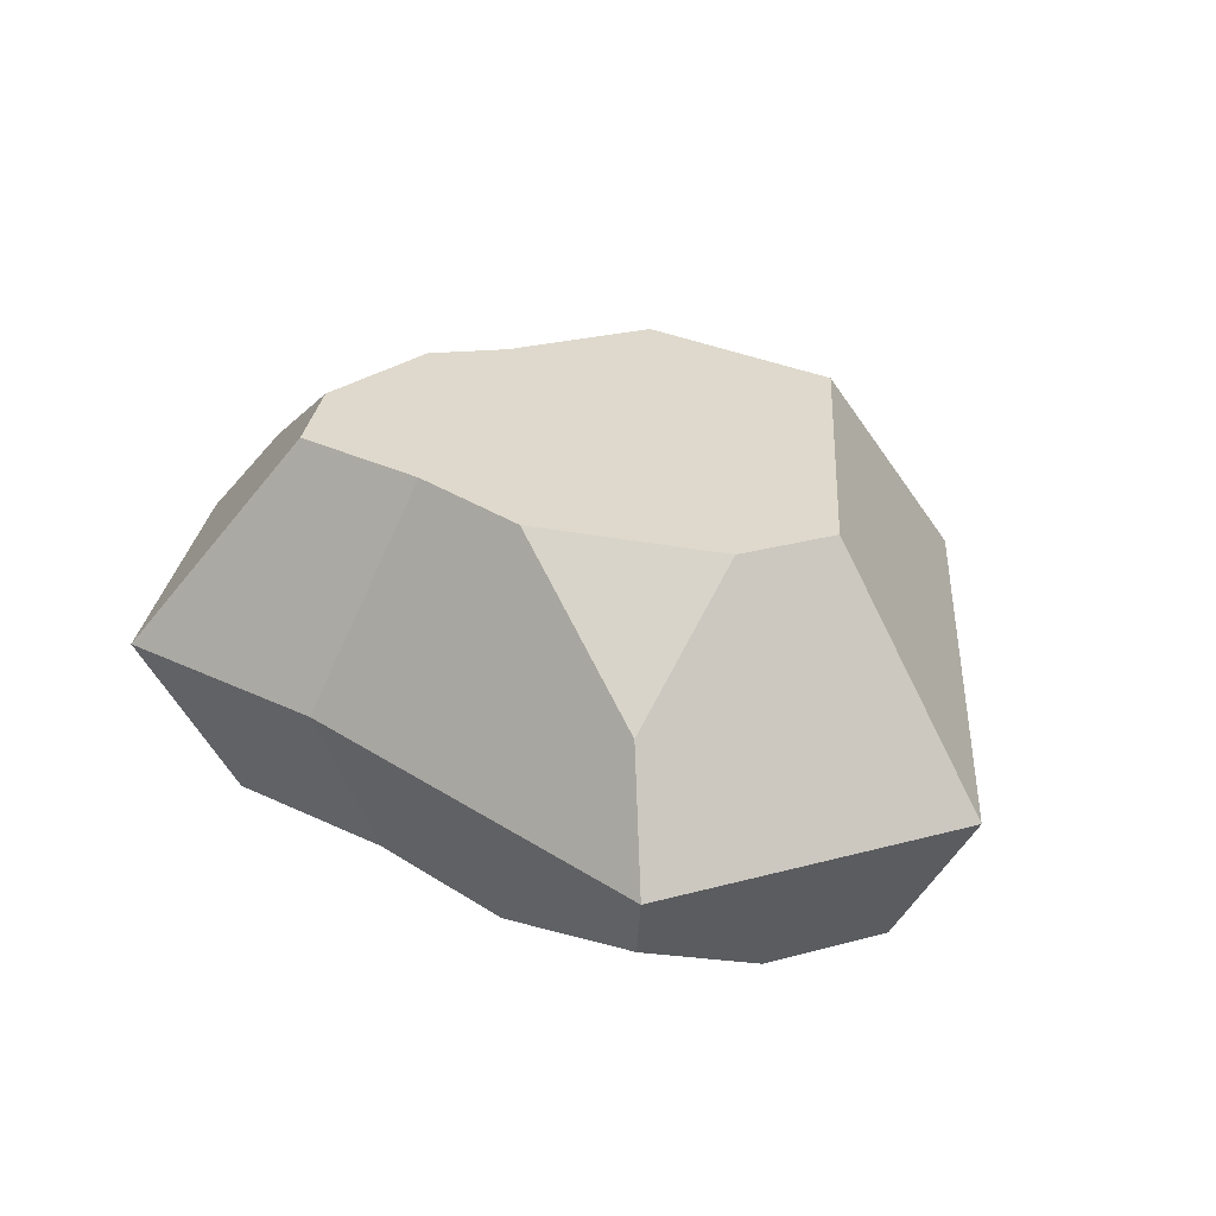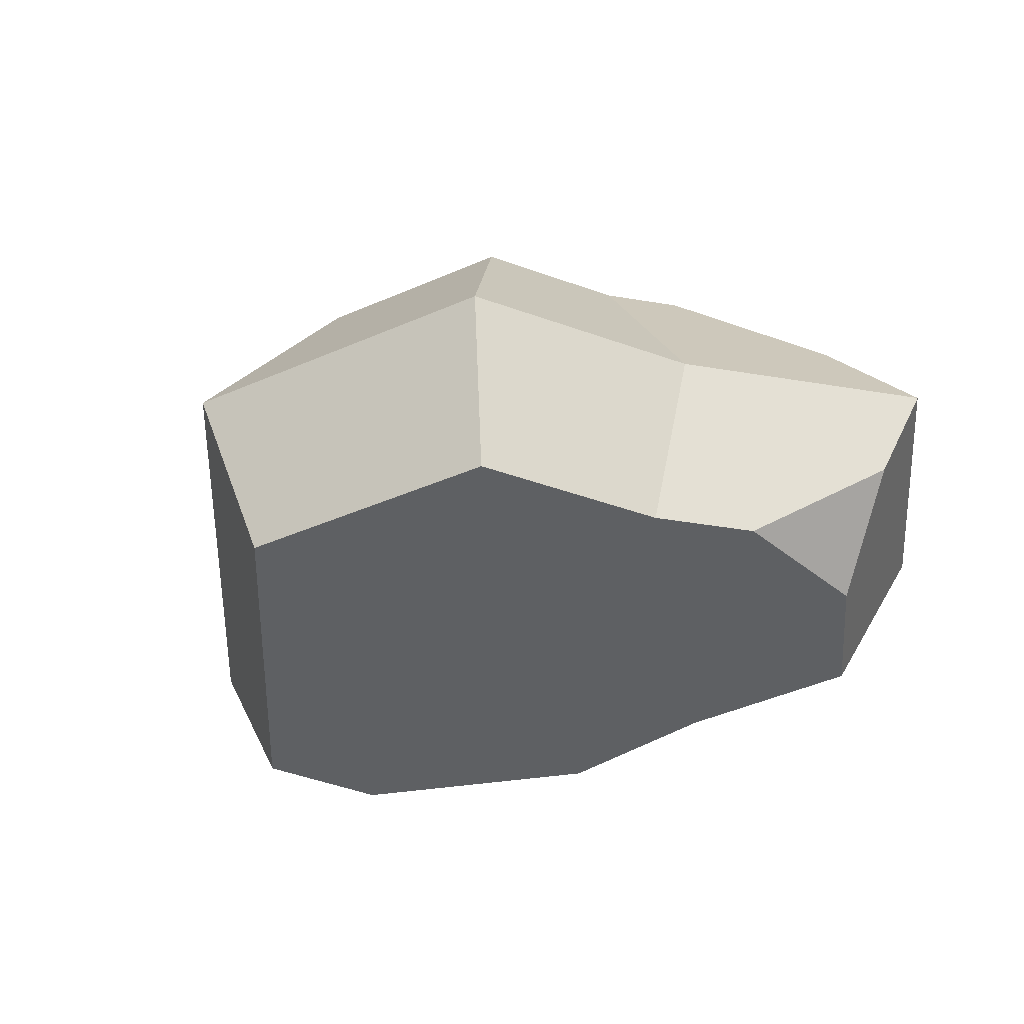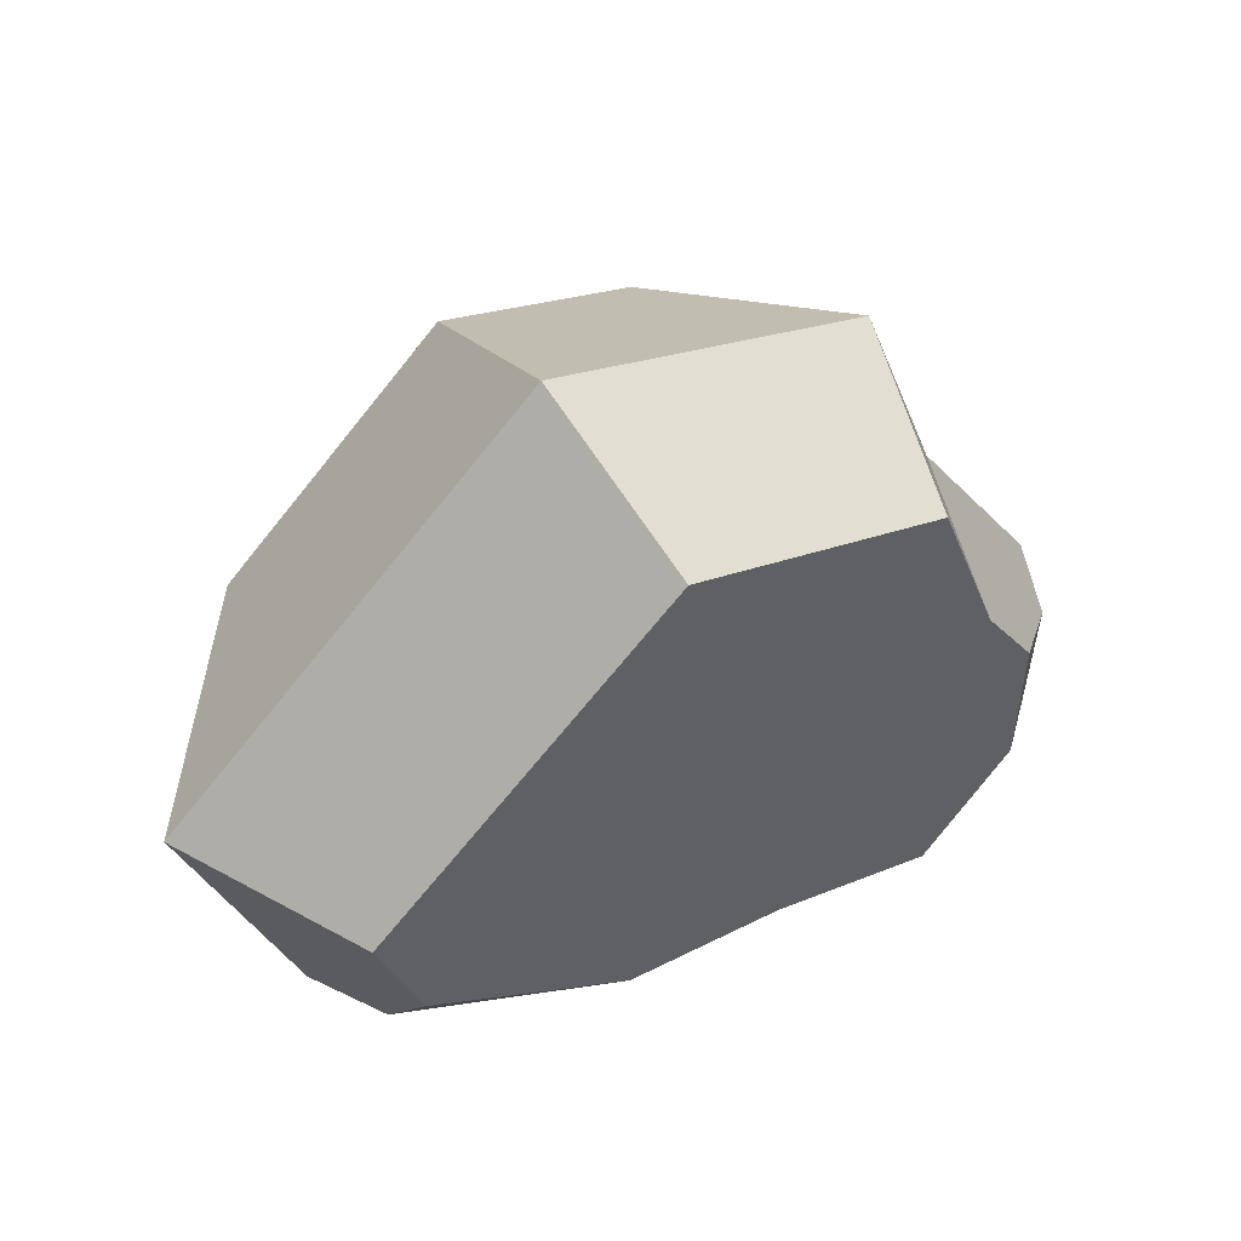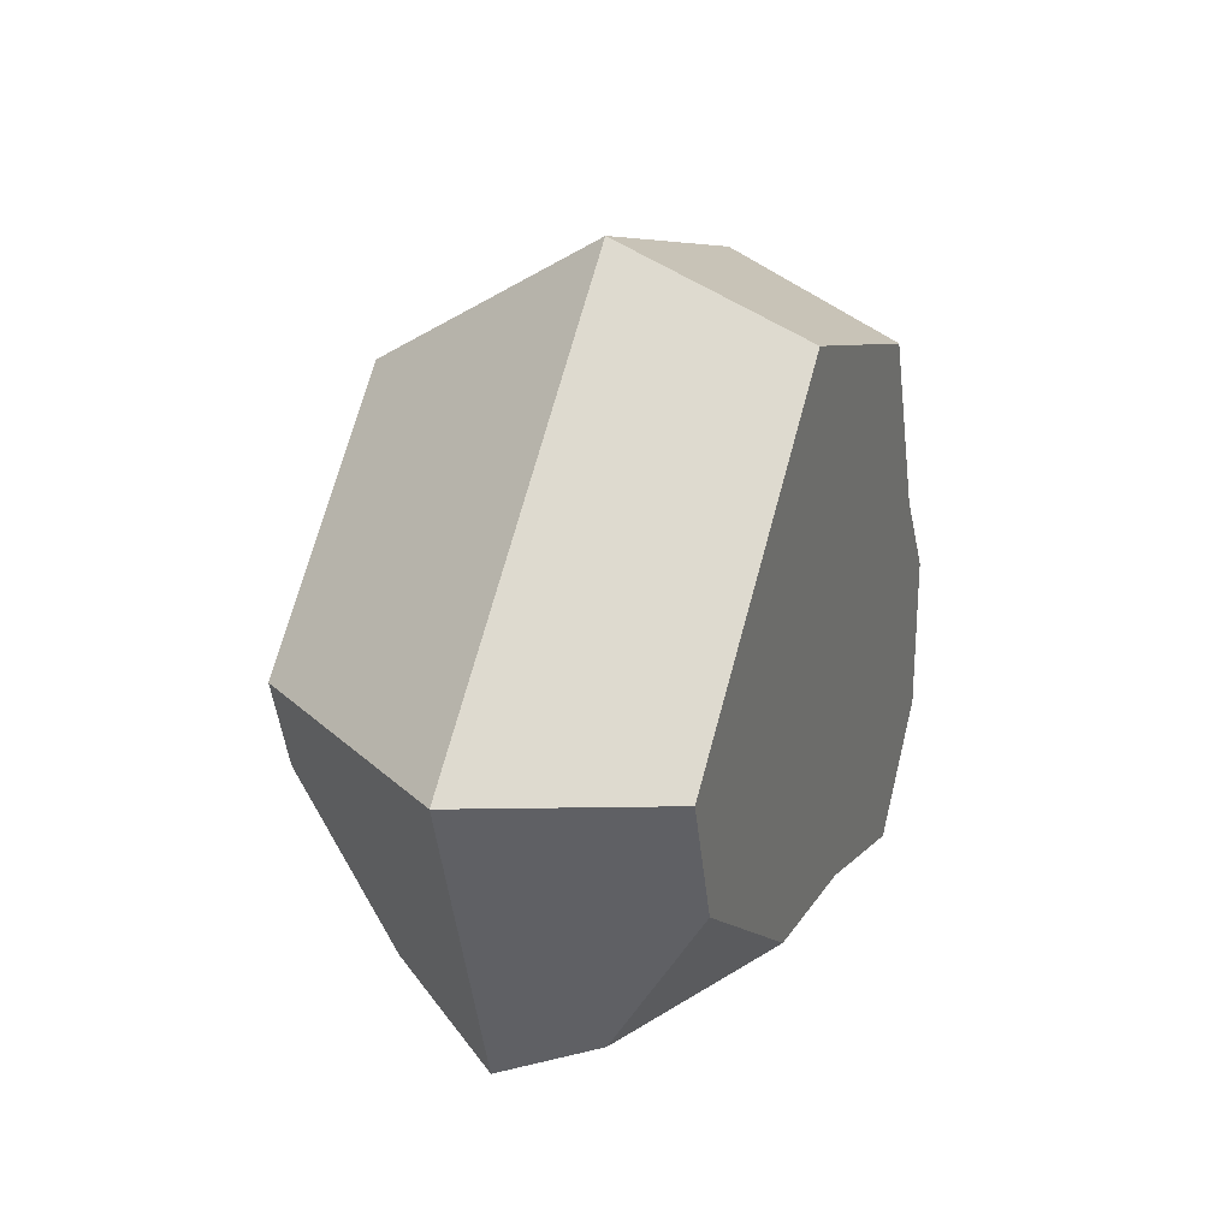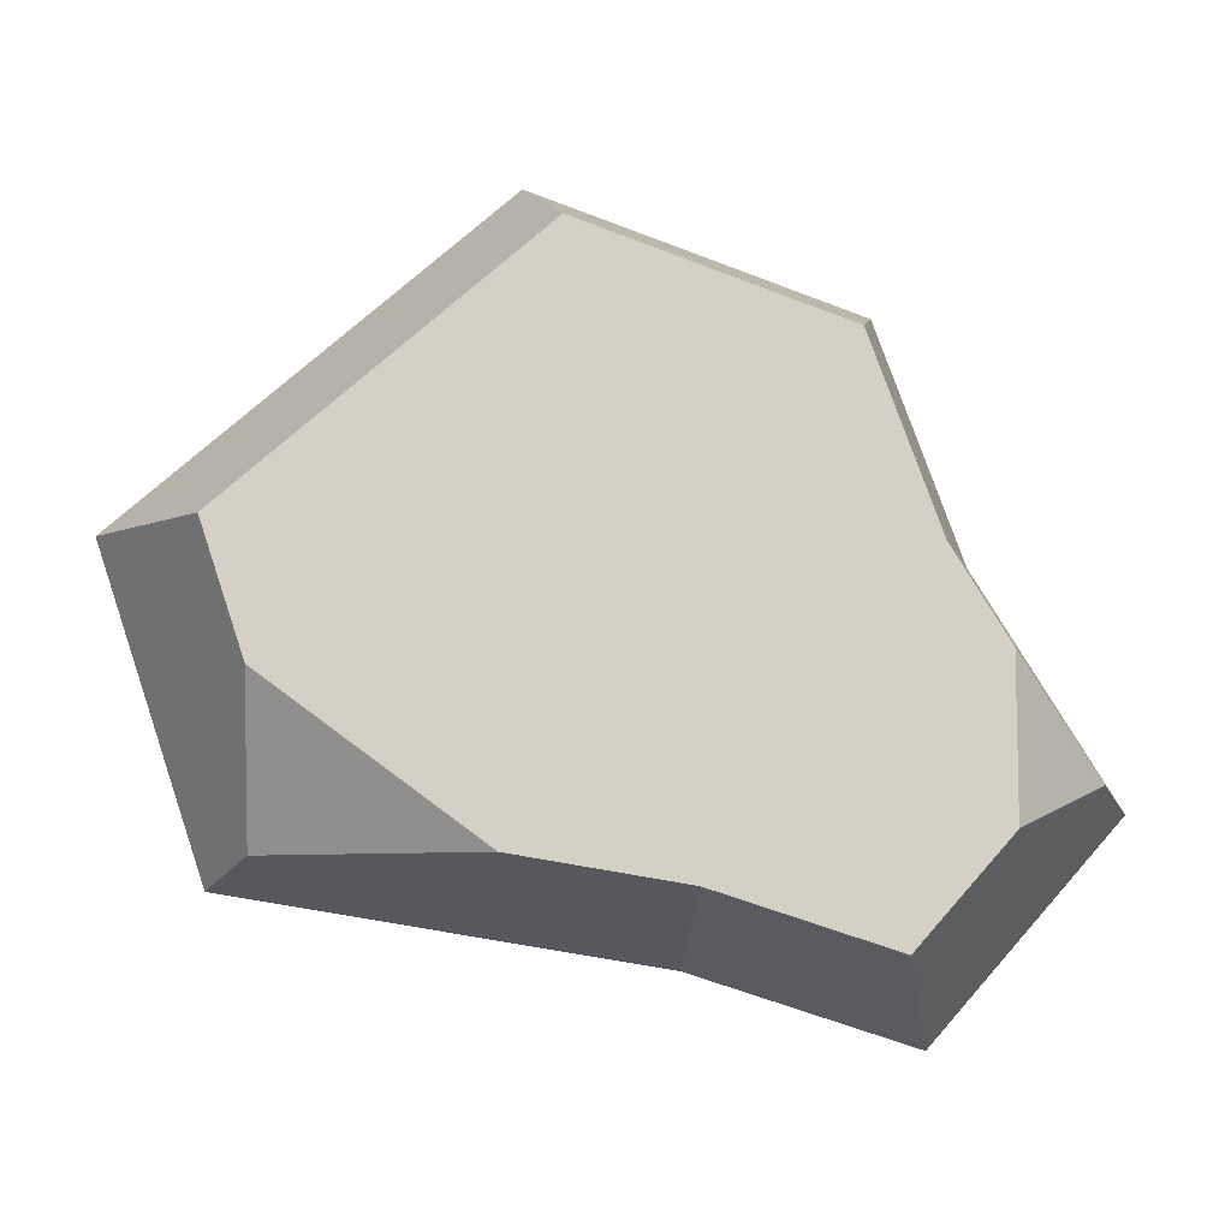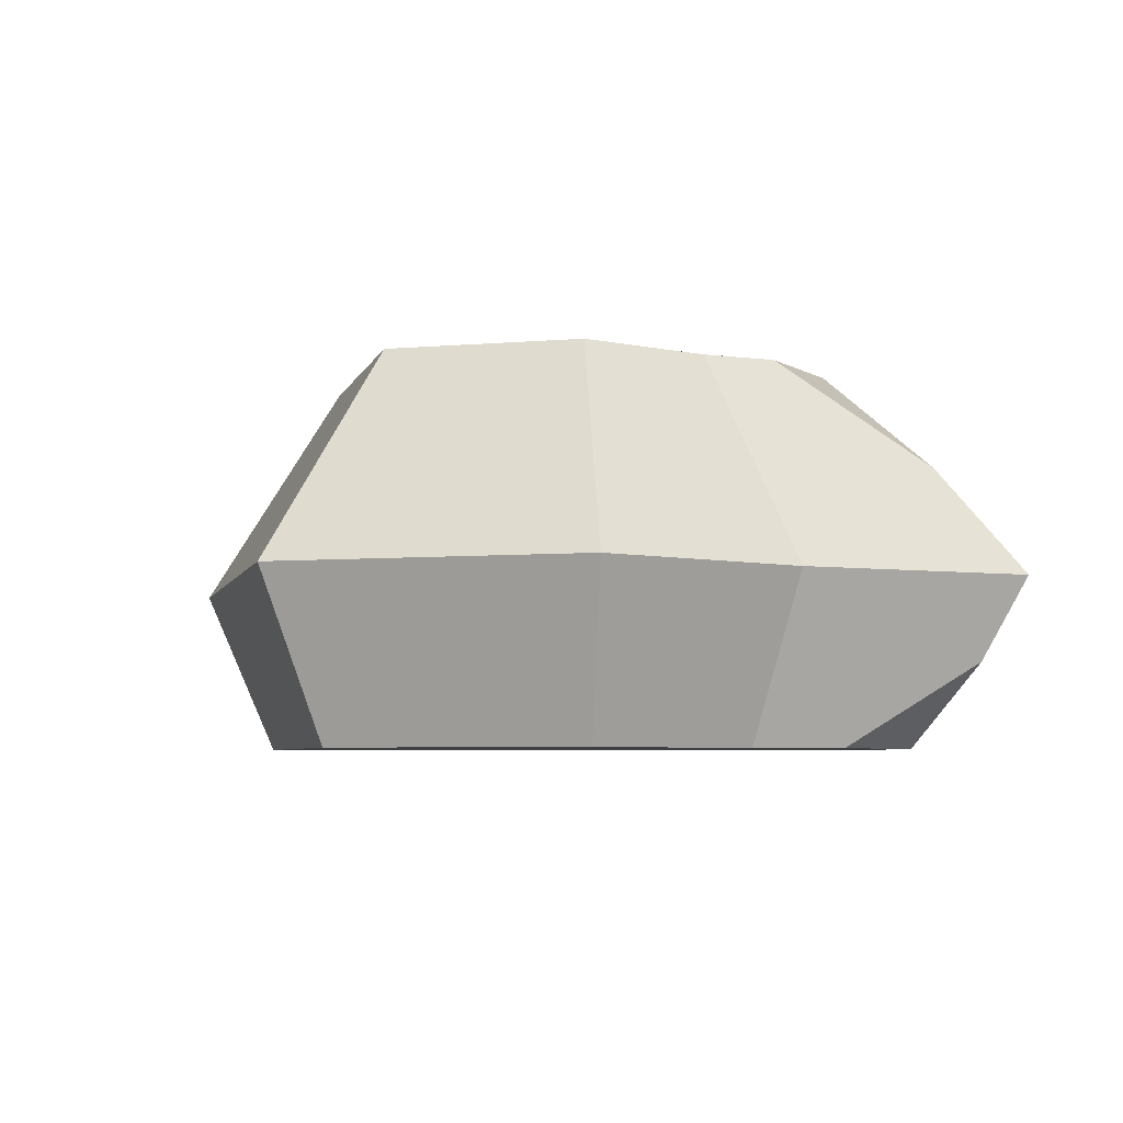
<metadata>
{"format":"obj","ext":"obj","renderer":"f3d","projection":"perspective","resolution":1024,"background":"white","views":[{"elev":32.0,"azim":-128.7,"up":"+Y"},{"elev":-42.6,"azim":46.3,"up":"+Y"},{"elev":52.1,"azim":-33.3,"up":"+Z"},{"elev":26.3,"azim":-69.5,"up":"+Z"},{"elev":-9.1,"azim":-7.4,"up":"+Z"},{"elev":-5.1,"azim":34.4,"up":"+Y"}]}
</metadata>
<code>
v  -0.1794 1.327 0.7855
v  -0.8323 1.327 -0.1981
v  -0.9354 1.327 0.115
v  -0.3093 1.327 -0.5785
v  0.1105 1.327 -0.6458
v  0.4734 1.327 0.5615
v  -0.2911 0.585 1.275
v  0.7683 0.585 0.9112
v  -0.2329 3.158e-15 1.02
v  0.6146 0 0.729
v  0.1434 1.624e-15 -0.8384
v  -0.4016 1.624e-15 -0.7511
v  -1.081 1.624e-15 -0.2572
v  -1.214 1.624e-15 0.1493
v  -1.518 0.585 0.1866
v  -1.183 0.585 -0.8296
v  -0.9562 0.9563 -0.6704
v  0.1793 0.585 -1.048
v  -1.065 0.2925 -0.7467
v  0.7183 1.624e-15 -1.02
v  0.8979 0.585 -1.275
v  0.5533 1.327 -0.7855
v  0.6476 1.327 0.09377
v  1.051 0.585 0.1522
v  0.8408 1.624e-15 0.1217
v  1.028 1.624e-15 -0.6742
v  1.518 0.585 -0.5818
v  1.366 0.2925 -0.5236
v  1.028 1.624e-15 -0.1718
v  0.7915 1.327 -0.1324
v  1.227 0.9563 -0.4701
v  0.7567 1.327 -0.5582
g Mesh1 Group1 Model
f 1 2 3
f 2 1 4
f 4 1 5
f 5 1 6
f 7 6 1
f 6 7 8
f 9 8 7
f 8 9 10
f 9 11 10
f 9 12 11
f 9 13 12
f 13 9 14
f 9 15 14
f 15 9 7
f 7 3 15
f 3 7 1
f 3 16 15
f 16 3 2
f 16 2 17
f 4 17 2
f 5 17 4
f 18 17 5
f 17 18 16
f 18 19 16
f 11 19 18
f 19 11 12
f 12 13 19
f 13 16 19
f 14 16 13
f 16 14 15
f 18 20 11
f 20 18 21
f 5 21 18
f 21 5 22
f 5 6 22
f 22 6 23
f 6 24 23
f 24 6 8
f 10 24 8
f 24 10 25
f 10 20 25
f 10 11 20
f 25 20 26
f 21 26 20
f 27 26 21
f 26 27 28
f 27 29 28
f 27 25 29
f 25 27 24
f 27 23 24
f 23 27 30
f 30 27 31
f 21 31 27
f 21 32 31
f 32 21 22
f 22 23 32
f 32 23 30
f 31 32 30
f 25 26 29
f 28 29 26

</code>
